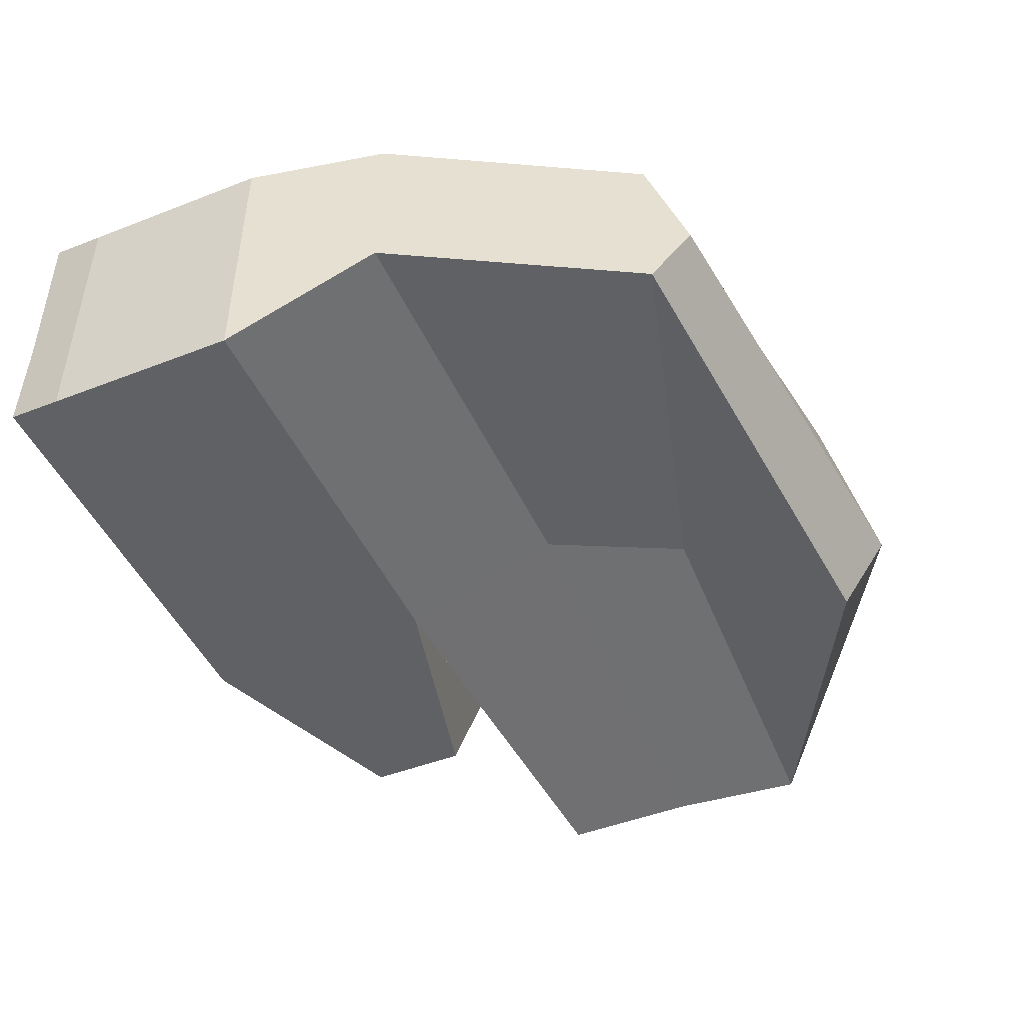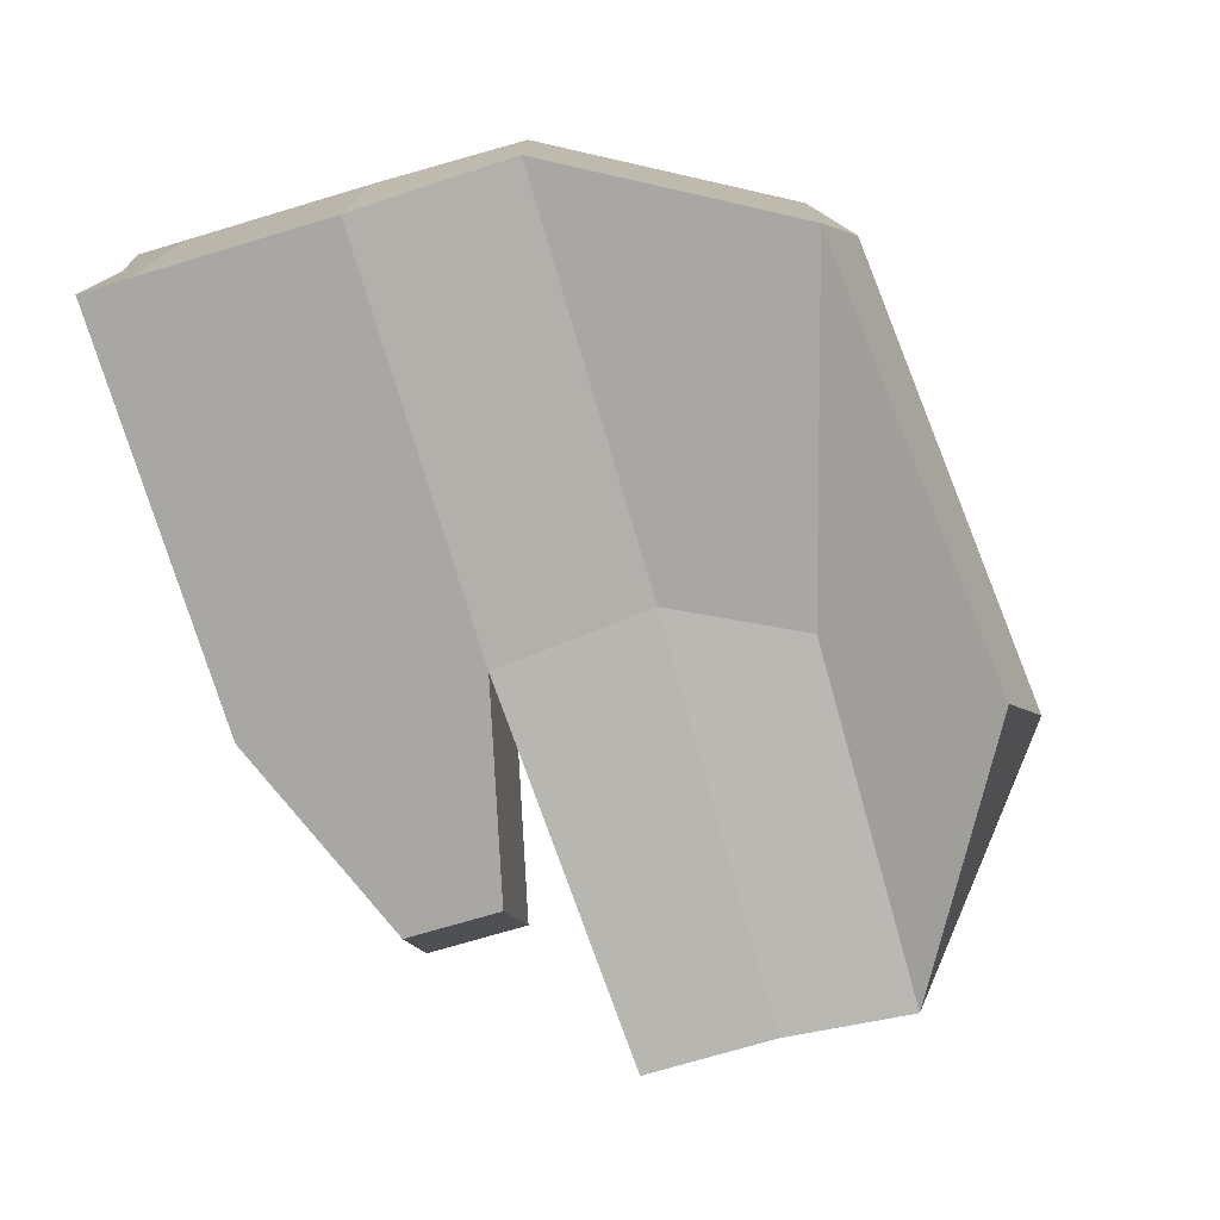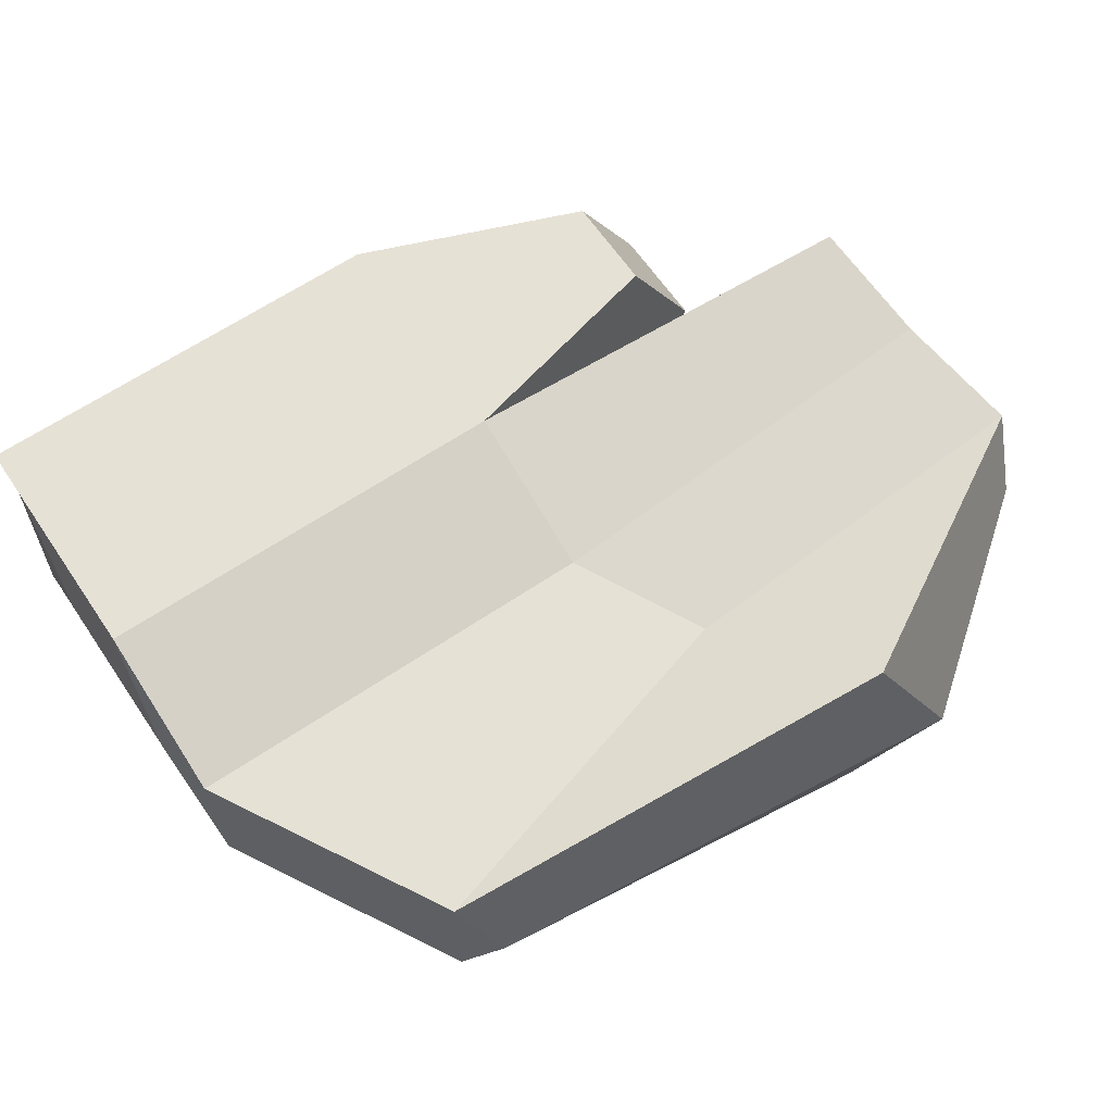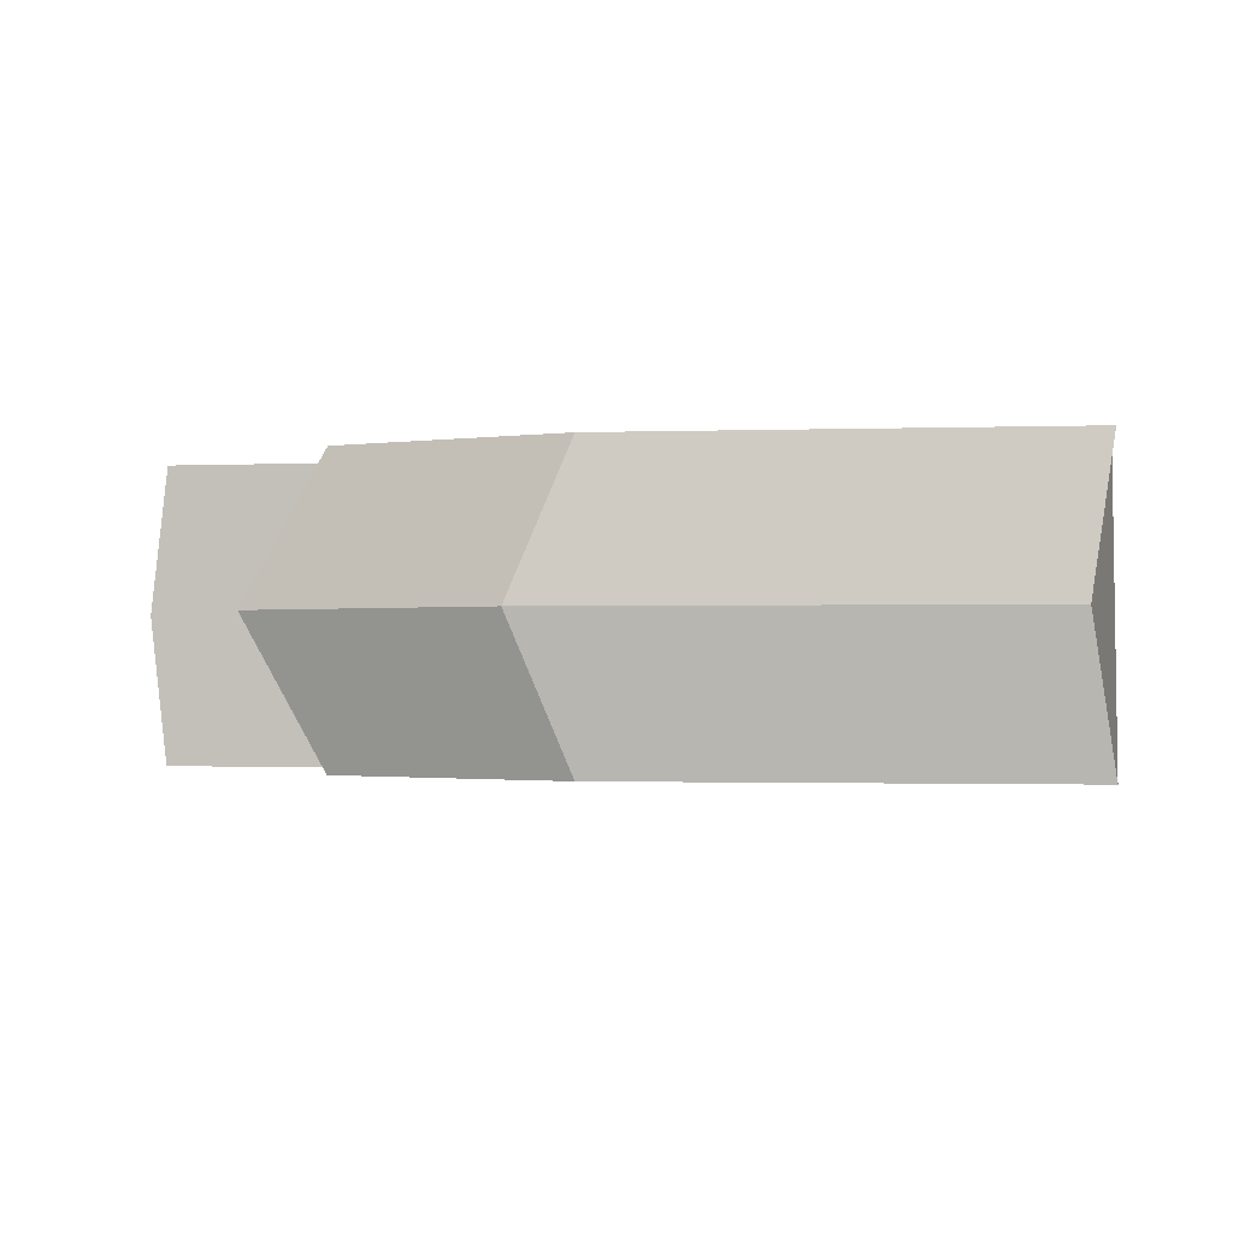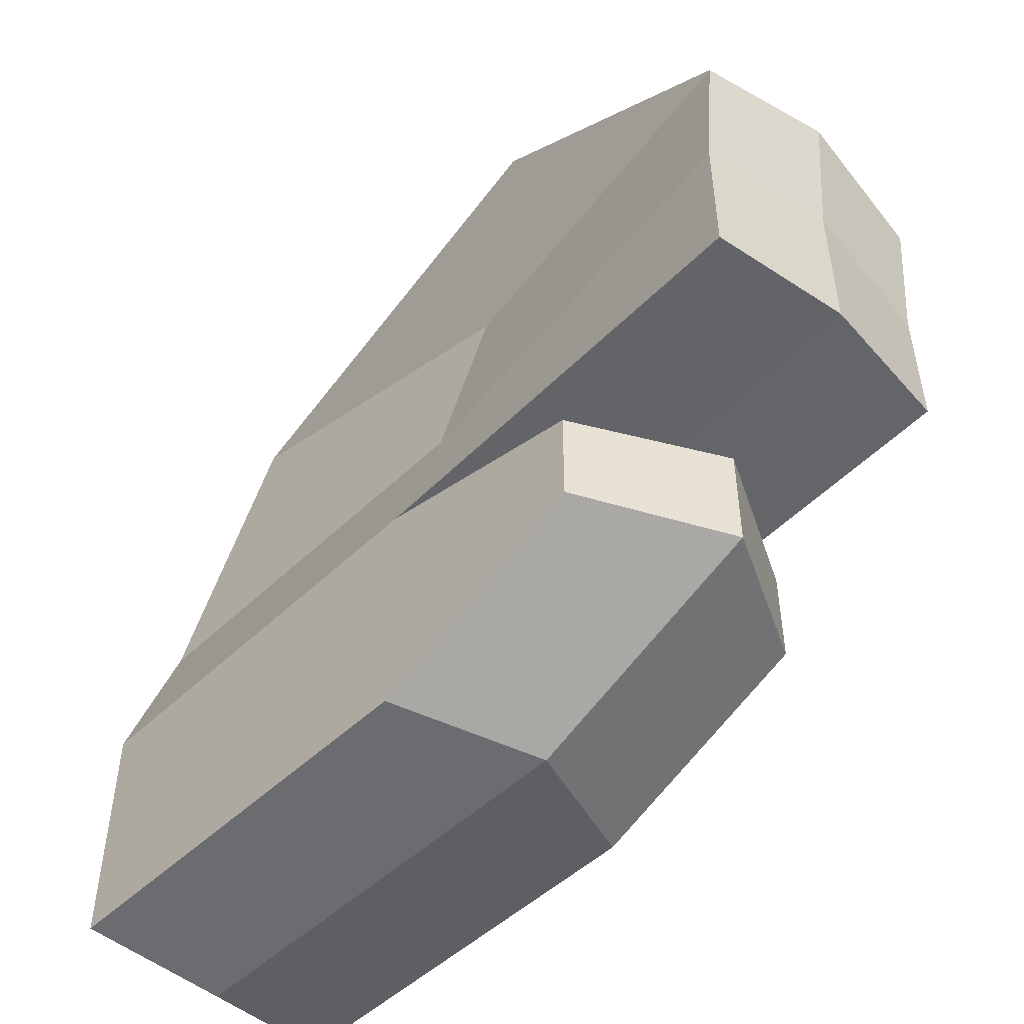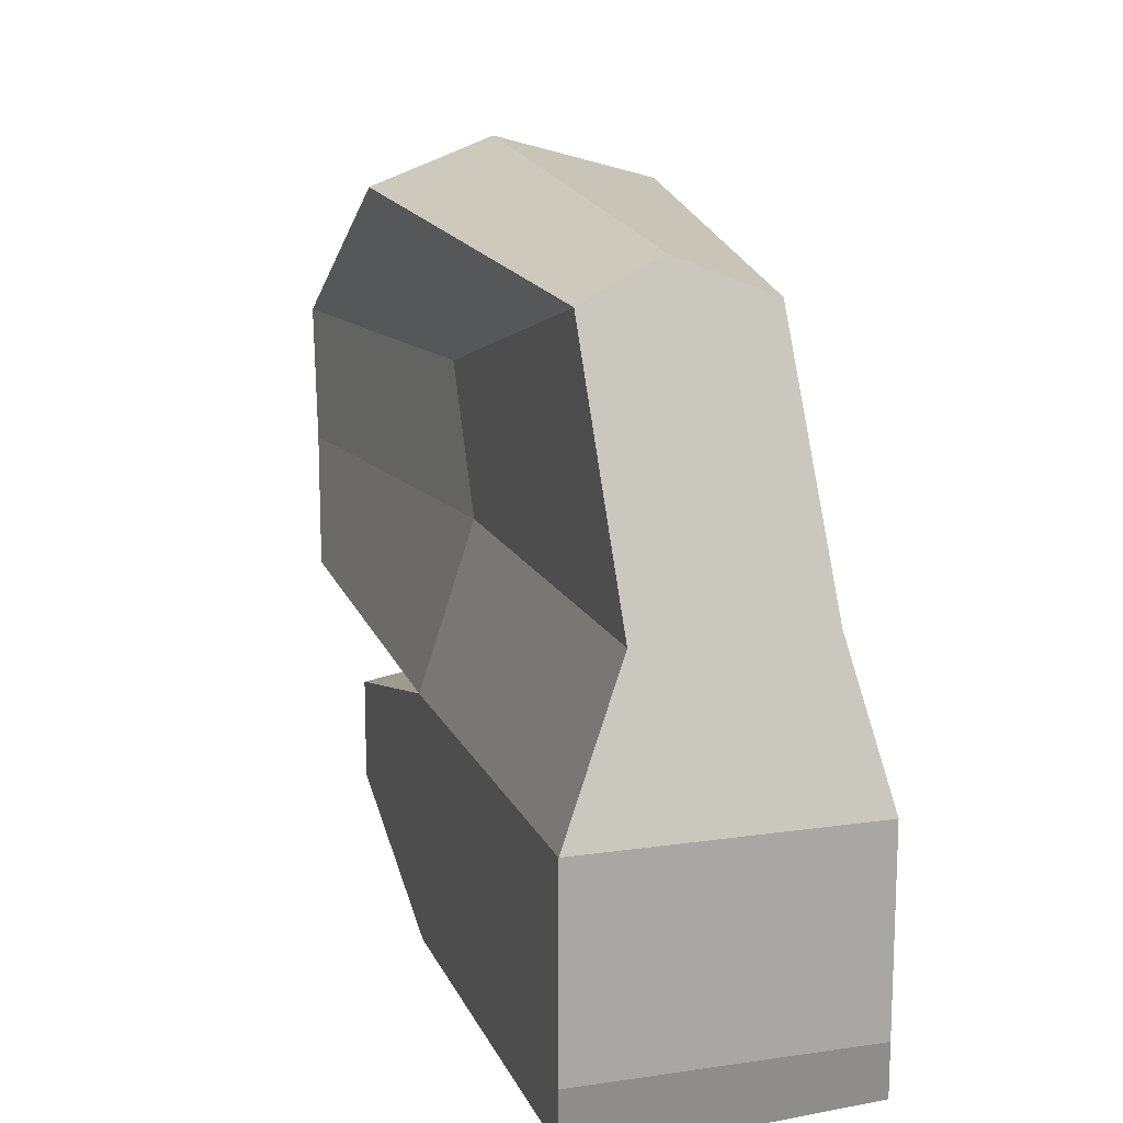
<metadata>
{"format":"obj","ext":"obj","renderer":"f3d","projection":"perspective","resolution":1024,"background":"white","views":[{"elev":-47.0,"azim":113.8,"up":"+Z"},{"elev":-74.6,"azim":106.5,"up":"+Z"},{"elev":64.2,"azim":145.8,"up":"+Z"},{"elev":-1.3,"azim":7.5,"up":"+Z"},{"elev":-49.2,"azim":-133.4,"up":"+Y"},{"elev":14.6,"azim":72.6,"up":"+Y"}]}
</metadata>
<code>
o gun_part_3
v 1.859 1.02 0.2803
v 1.859 0.971 0.2966
v 1.728 1.02 0.2803
v 1.727 0.971 0.2966
v 1.859 0.8967 0.2966
v 1.727 0.8967 0.2966
v 1.658 0.9537 0.2966
v 1.658 0.9236 0.2966
v 1.597 1.019 0.2966
v 1.597 0.9768 0.2966
v 1.707 1.061 0.2803
v 1.593 1.06 0.2966
v 1.818 1.093 0.2803
v 1.677 1.107 0.2966
v 1.859 0.9122 0.2966
v 1.727 0.9122 0.2966
v 1.658 0.9299 0.2966
v 1.859 1.02 0.2269
v 1.859 0.971 0.2105
v 1.728 1.02 0.2269
v 1.727 0.971 0.2105
v 1.727 0.8967 0.2105
v 1.859 0.8967 0.2105
v 1.859 0.9122 0.2105
v 1.727 0.9122 0.2105
v 1.658 0.9299 0.2105
v 1.658 0.9236 0.2105
v 1.658 0.9537 0.2105
v 1.597 1.019 0.2105
v 1.597 0.9768 0.2105
v 1.707 1.061 0.2269
v 1.593 1.06 0.2105
v 1.818 1.093 0.2269
v 1.677 1.107 0.2105
v 1.852 0.8909 0.2536
v 1.656 1.119 0.2536
v 1.809 1.103 0.2536
v 1.635 0.9269 0.2536
v 1.635 0.9527 0.2536
v 1.588 1.068 0.2536
v 1.71 0.8909 0.2536
v 1.635 0.92 0.2536
v 1.71 0.9714 0.2536
v 1.592 0.9776 0.2536
v 1.592 1.023 0.2536
f 2 1 3 4
f 15 16 6 5
f 16 4 7 17
f 4 3 9 10
f 9 3 11 12
f 12 11 13 14
f 1 13 11 3
f 6 16 17 8
f 2 4 16 15
f 19 21 20 18
f 24 23 22 25
f 25 26 28 21
f 21 30 29 20
f 29 32 31 20
f 32 34 33 31
f 18 20 31 33
f 22 27 26 25
f 19 24 25 21
f 37 33 34 36
f 39 28 26 38
f 36 34 32 40
f 41 22 23 35
f 15 24 19 2
f 38 26 27 42
f 42 27 22 41
f 43 21 28 39
f 45 29 30 44
f 44 30 21 43
f 40 32 29 45
f 12 40 45 9
f 10 44 43 4
f 9 45 44 10
f 4 43 39 7
f 8 42 41 6
f 17 38 42 8
f 6 41 35 5
f 14 36 40 12
f 7 39 38 17
f 13 37 36 14
f 1 2 19 18 33 37 13
f 15 5 35 23 24

</code>
